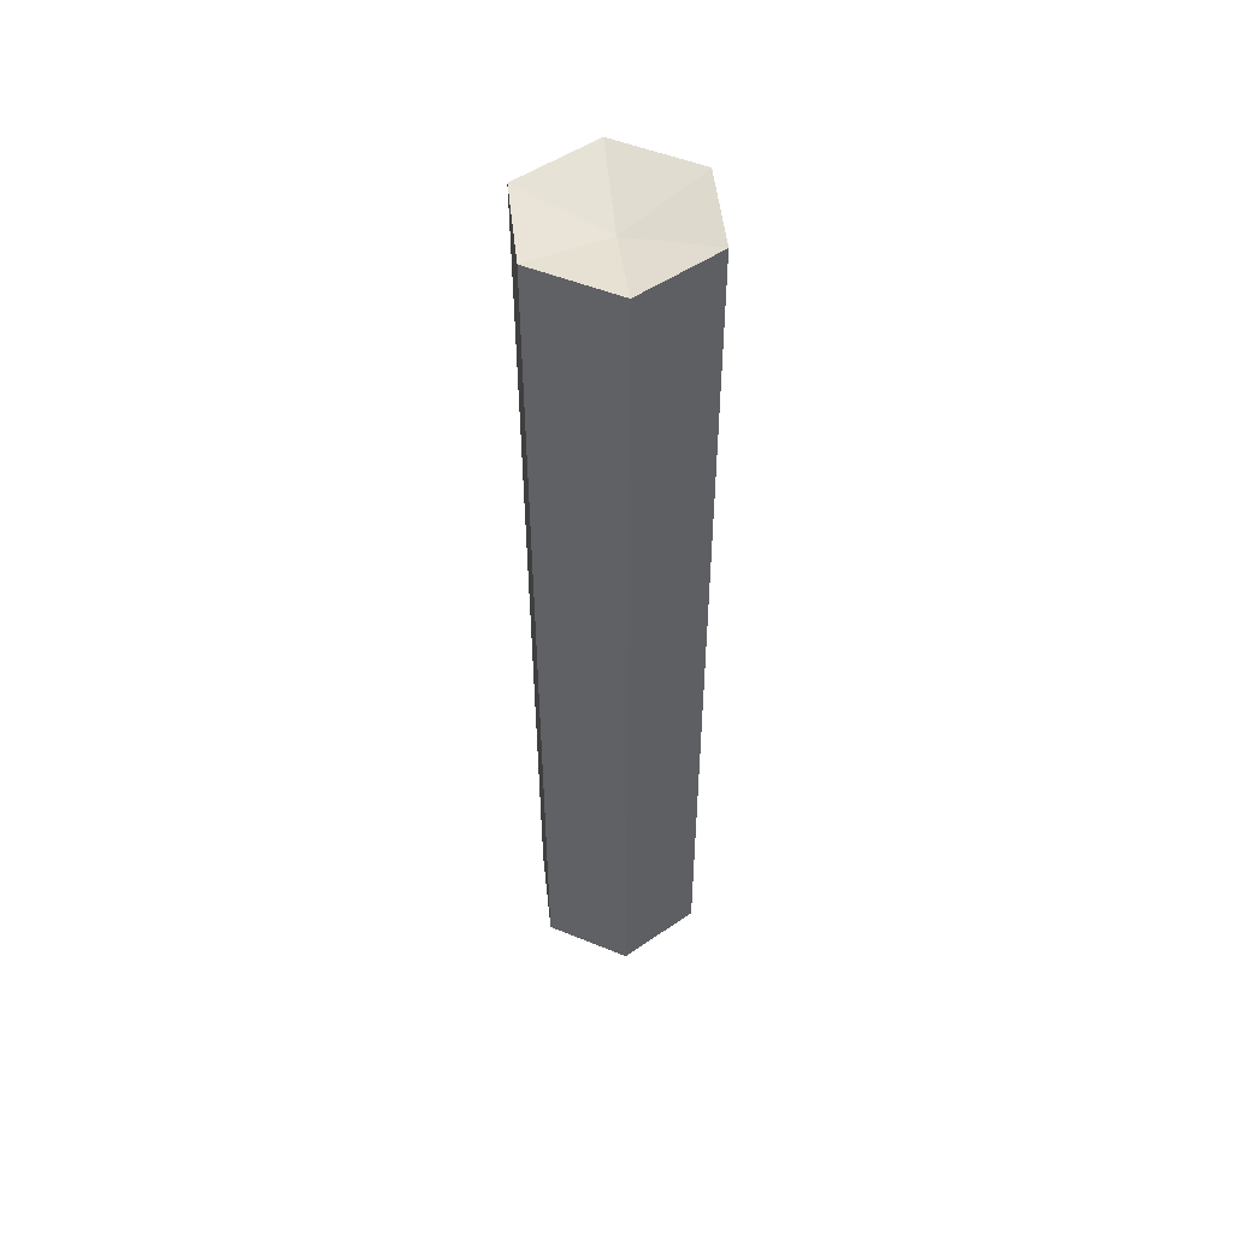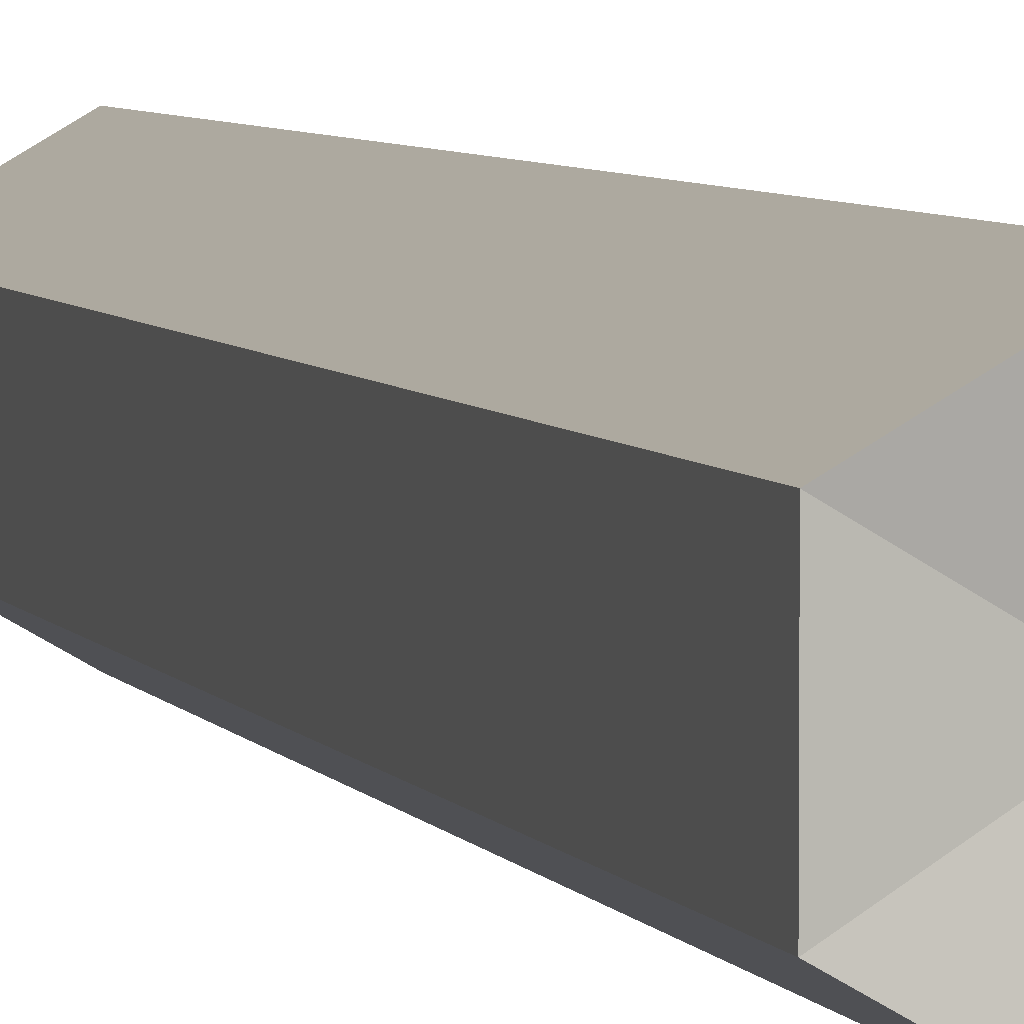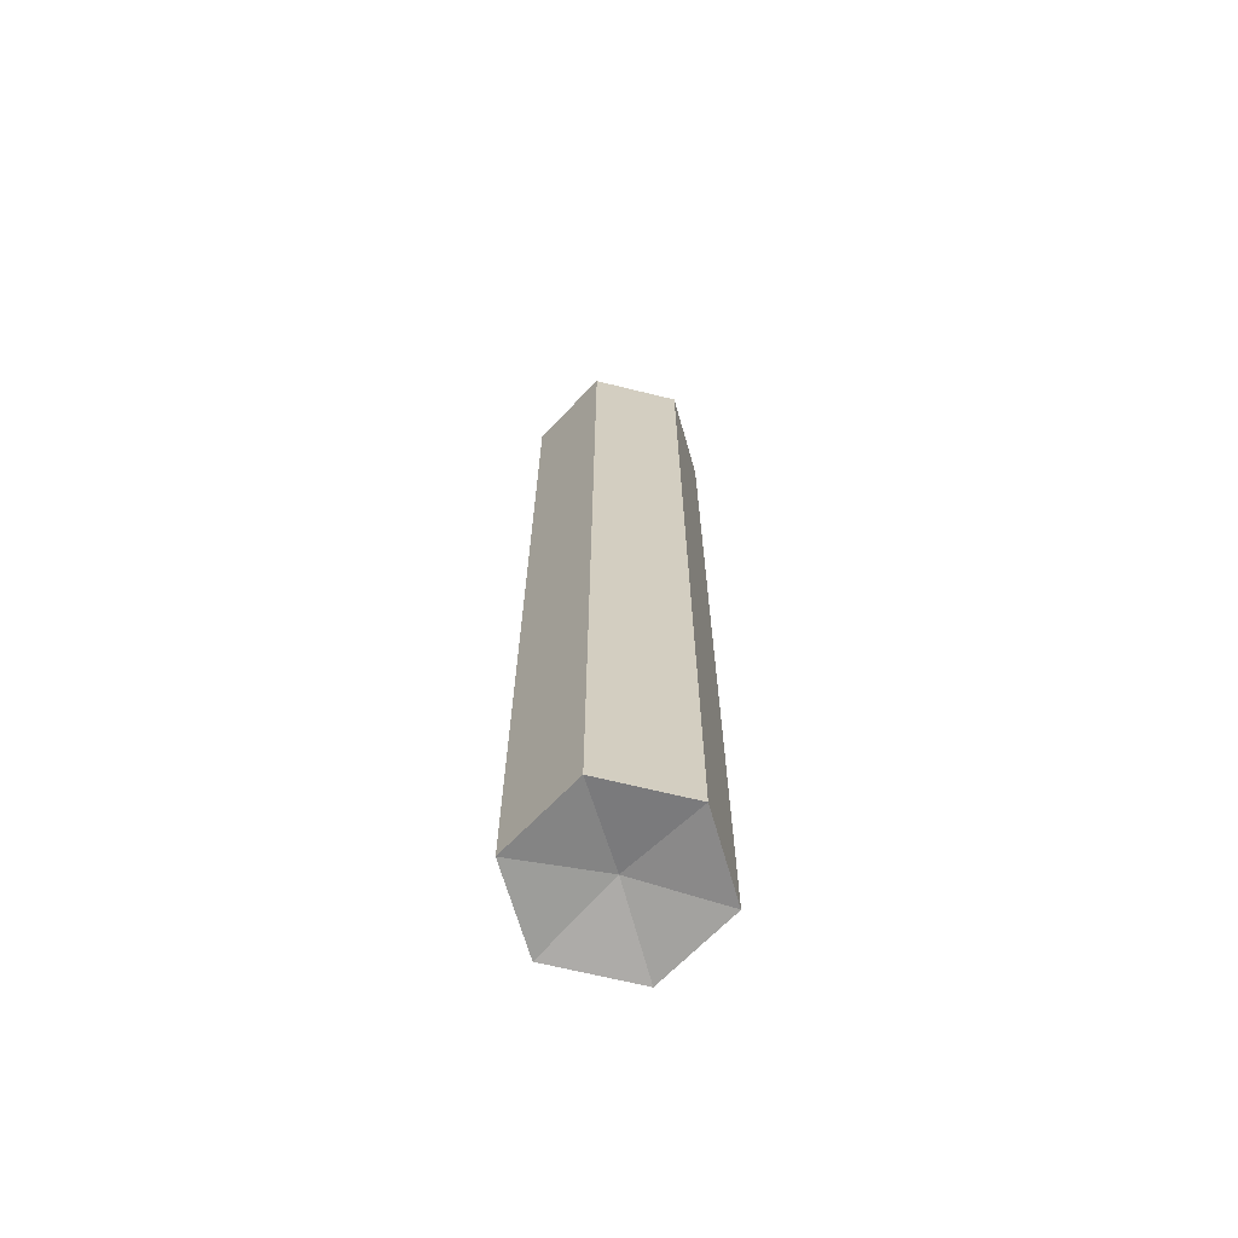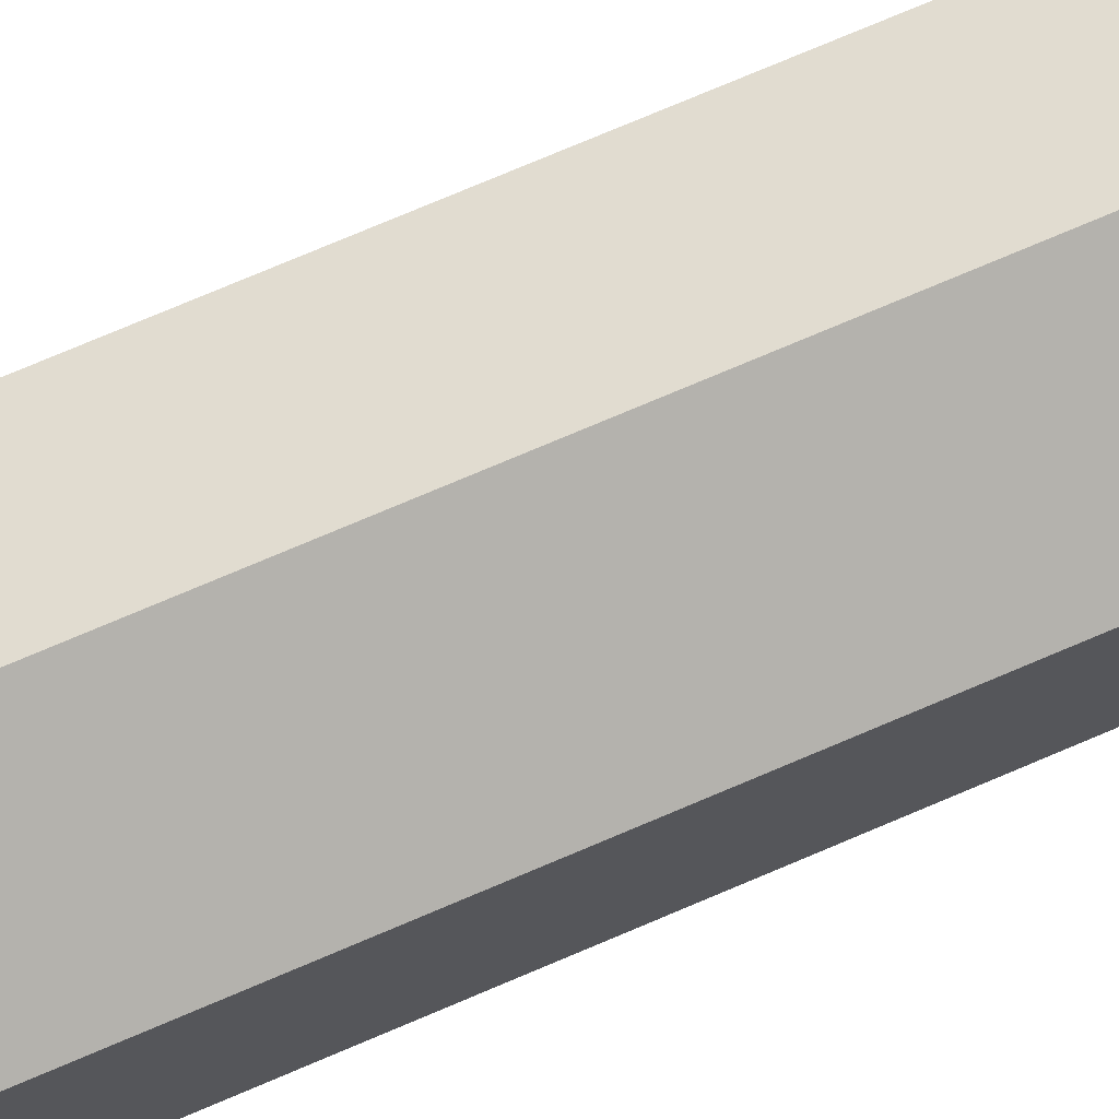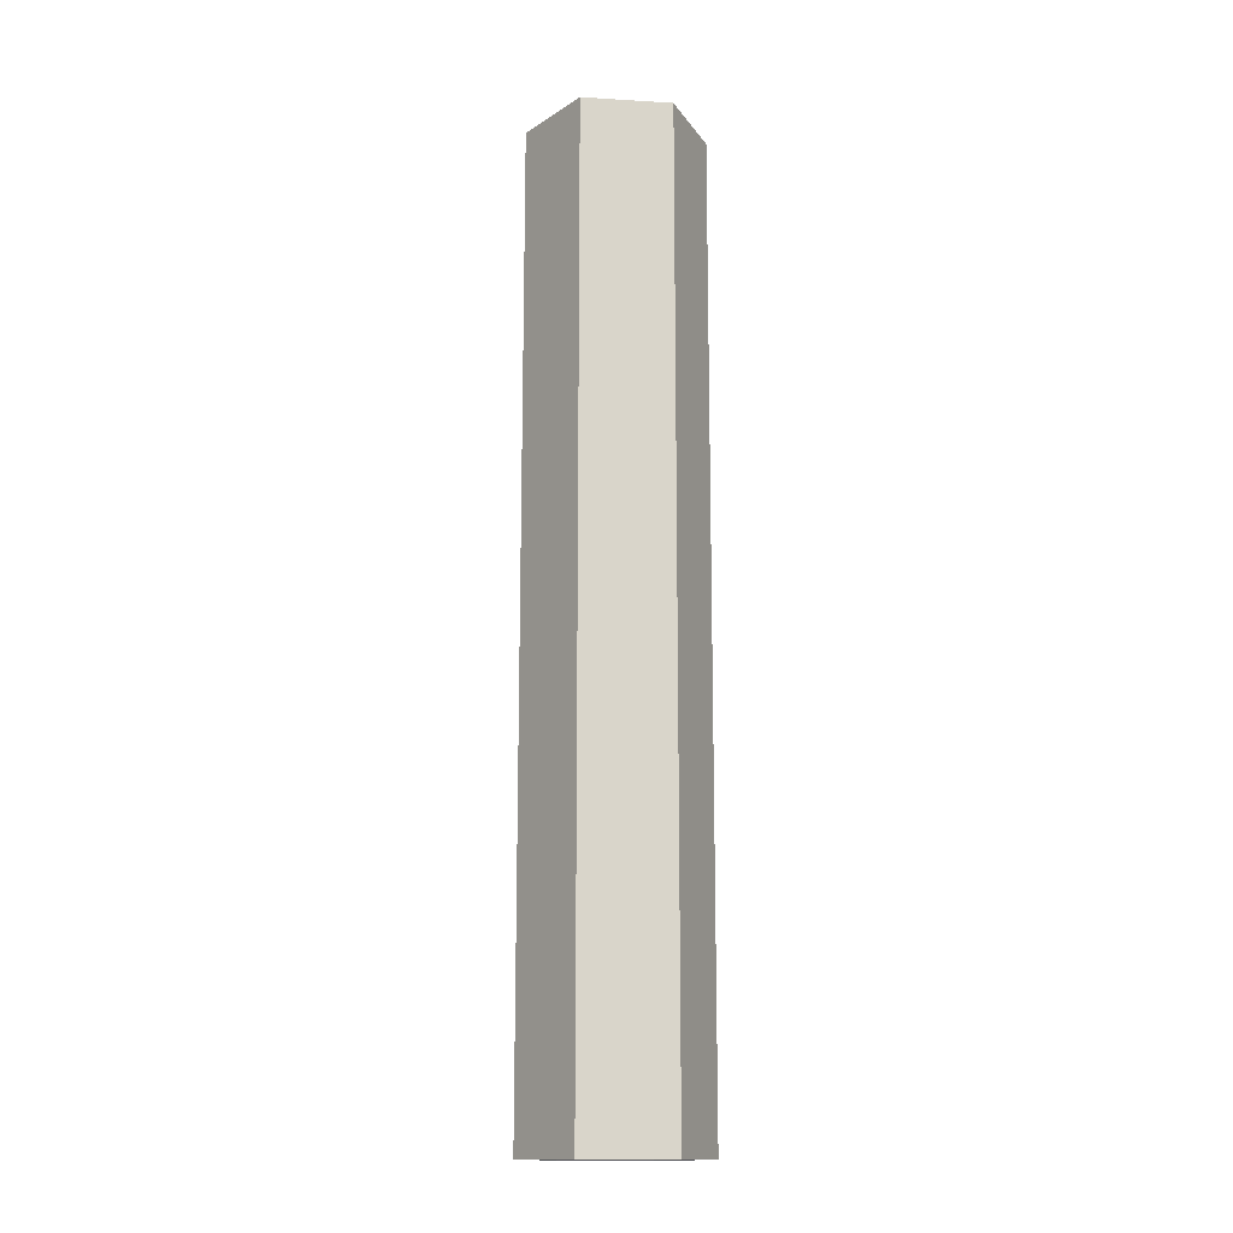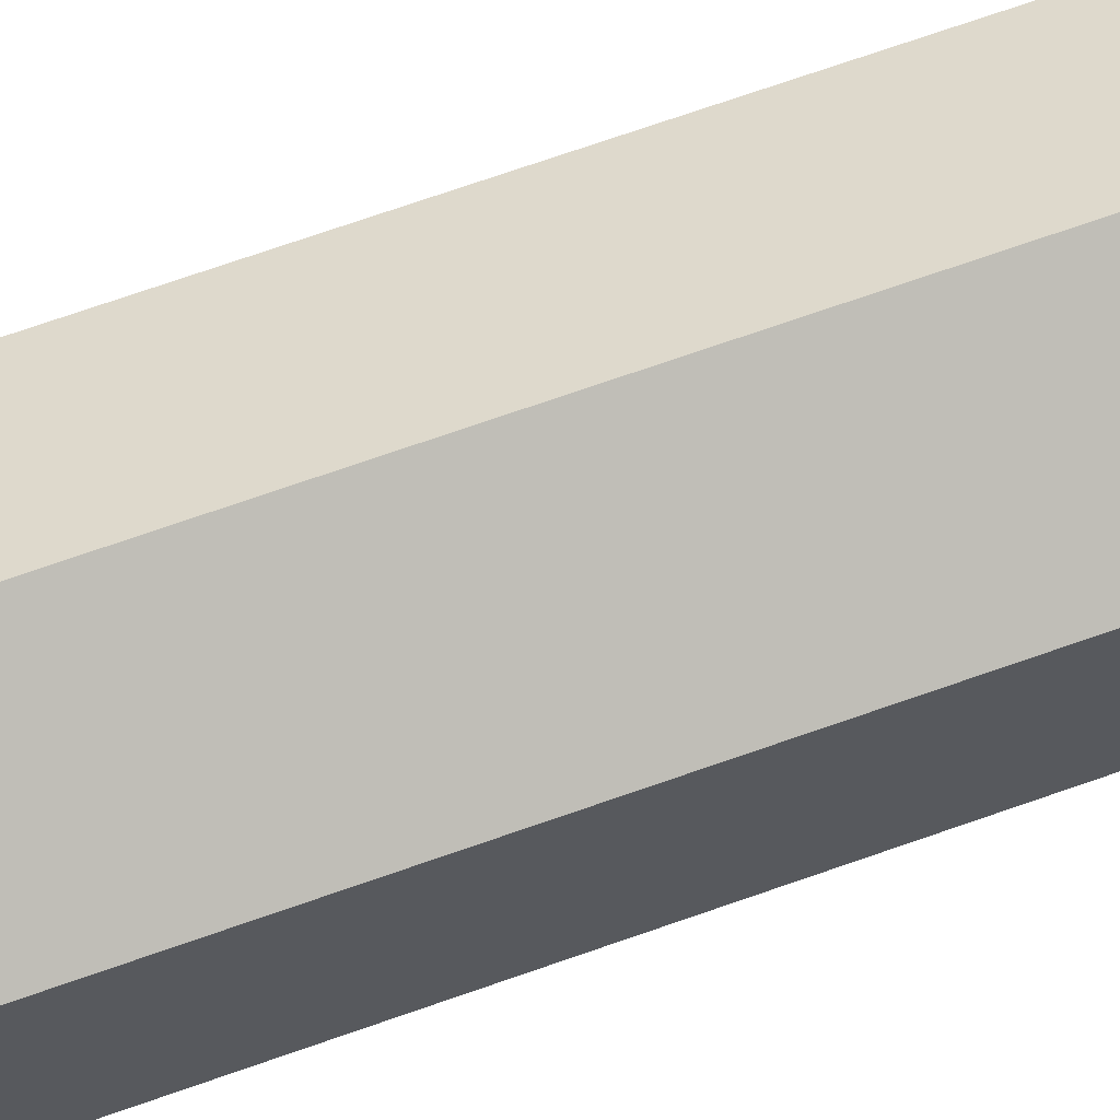
<metadata>
{"format":"obj","ext":"obj","renderer":"f3d","projection":"perspective","resolution":1024,"background":"white","views":[{"elev":52.3,"azim":-66.4,"up":"+Y"},{"elev":4.7,"azim":-15.4,"up":"+Z"},{"elev":-67.4,"azim":76.1,"up":"+Y"},{"elev":72.6,"azim":66.7,"up":"+Z"},{"elev":-14.8,"azim":-97.3,"up":"+Y"},{"elev":66.1,"azim":-110.0,"up":"+Z"}]}
</metadata>
<code>
o WoodLog3
v 0.4183 8.206 0.6169
v 0.4183 11.4 0.9169
v 0.6781 8.206 0.7669
v 0.6781 8.206 1.067
v 0.4183 8.206 1.217
v 0.1585 8.206 1.067
v 0.1585 8.206 0.7669
v 0.4183 11.47 0.6169
v 0.6781 11.47 0.7669
v 0.6781 11.47 1.067
v 0.4183 11.47 1.217
v 0.1585 11.47 1.067
v 0.1585 11.47 0.7669
v 0.4183 8.248 0.9169
f 8 2 9
f 9 2 10
f 10 2 11
f 11 2 12
f 12 2 13
f 13 2 8
f 13 8 1 7
f 4 3 14
f 5 4 14
f 14 5 6
f 6 7 14
f 14 7 1
f 14 1 3
f 6 12 13 7
f 5 11 12 6
f 4 10 11 5
f 3 9 10 4
f 9 3 1 8

</code>
